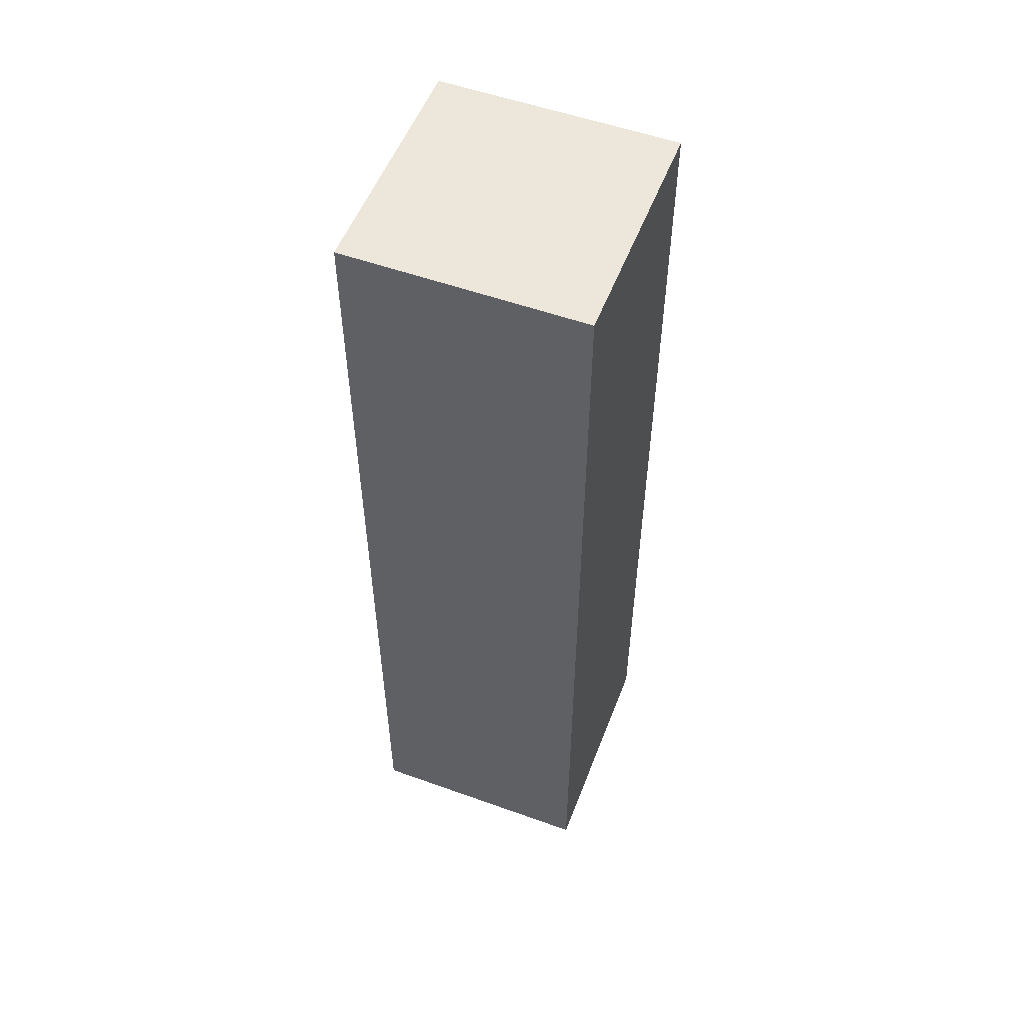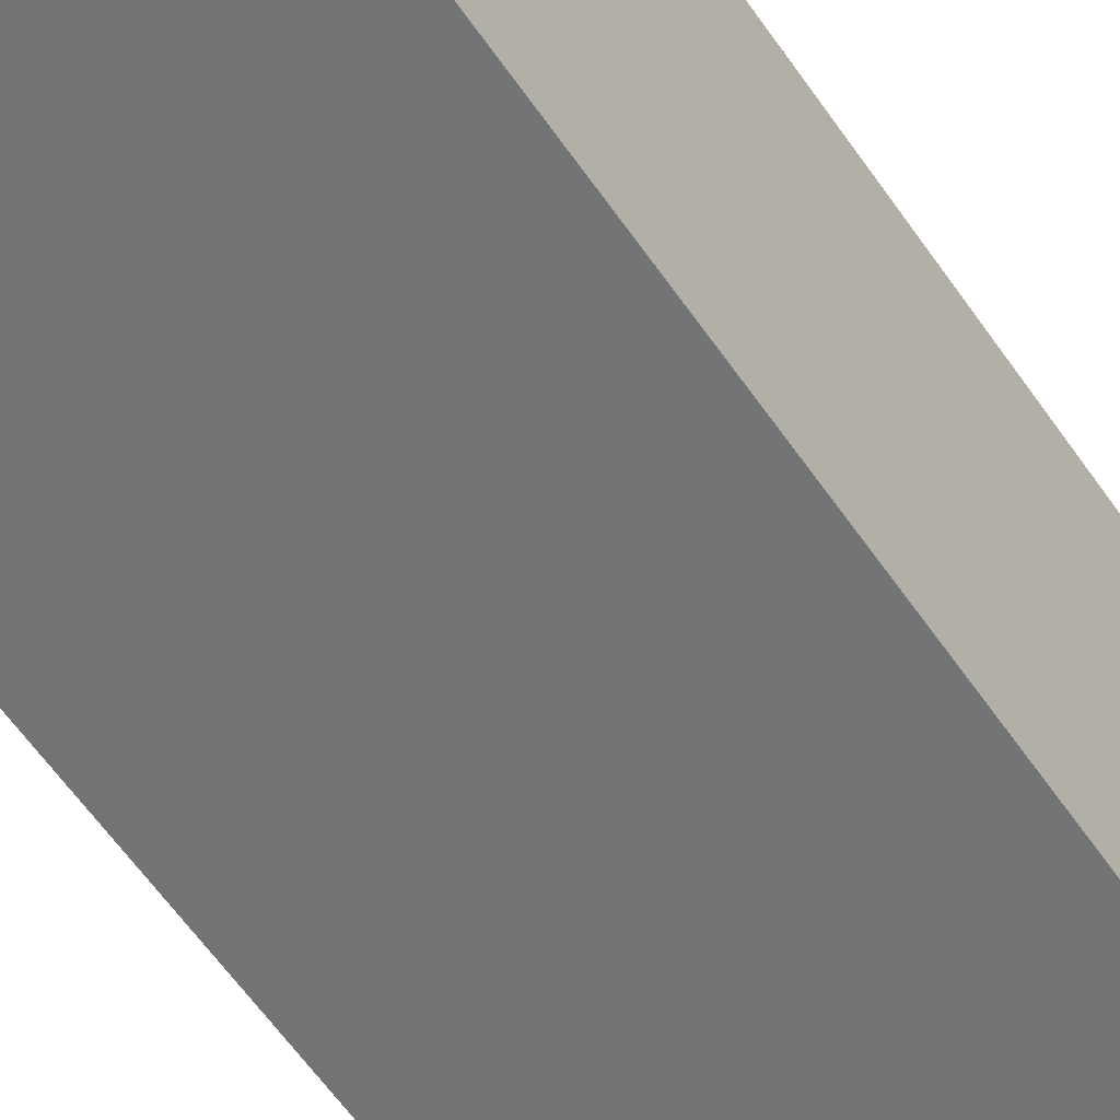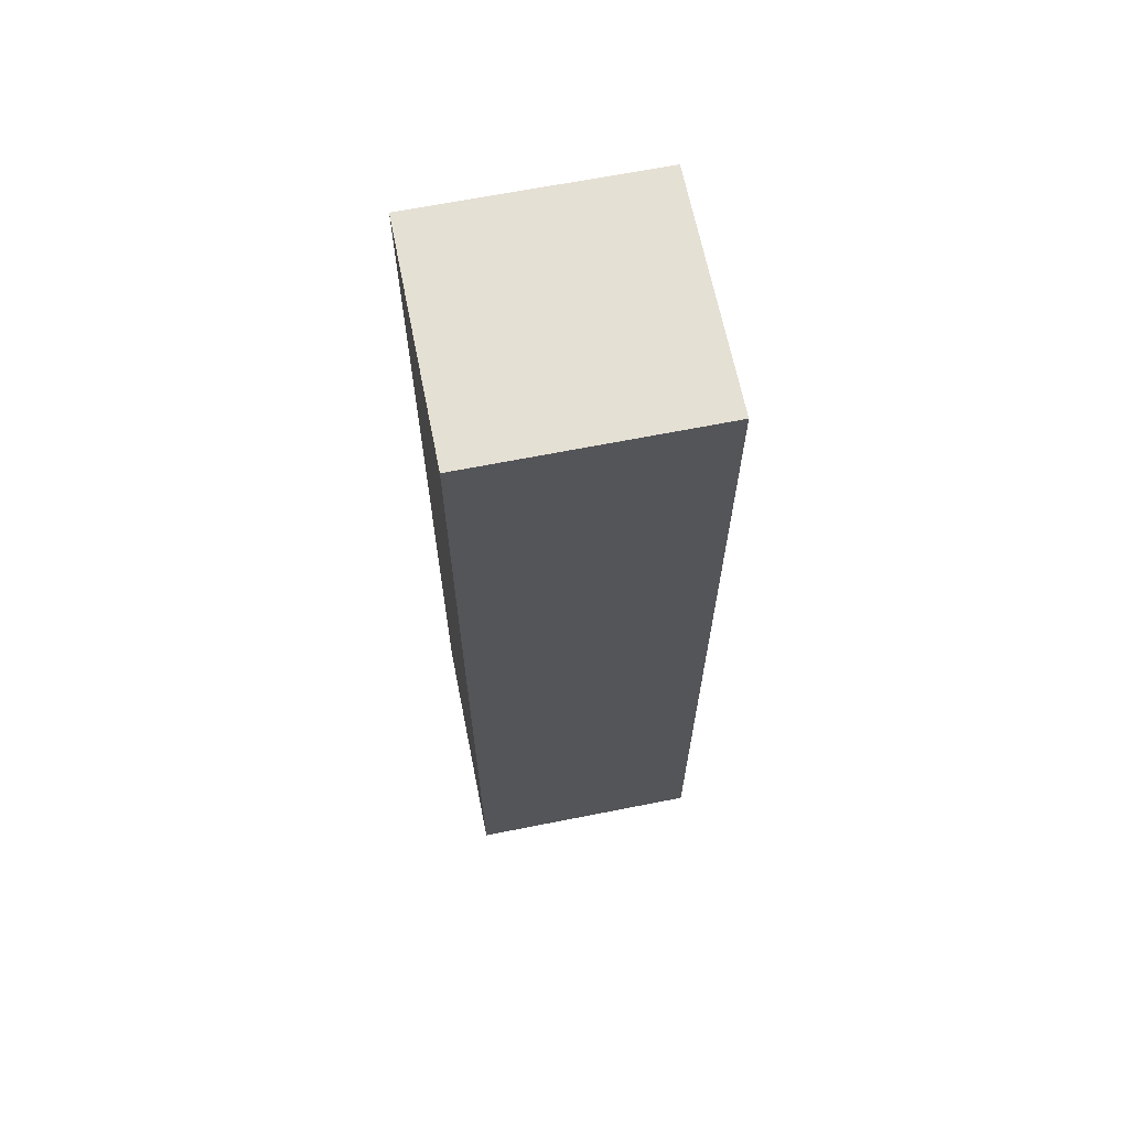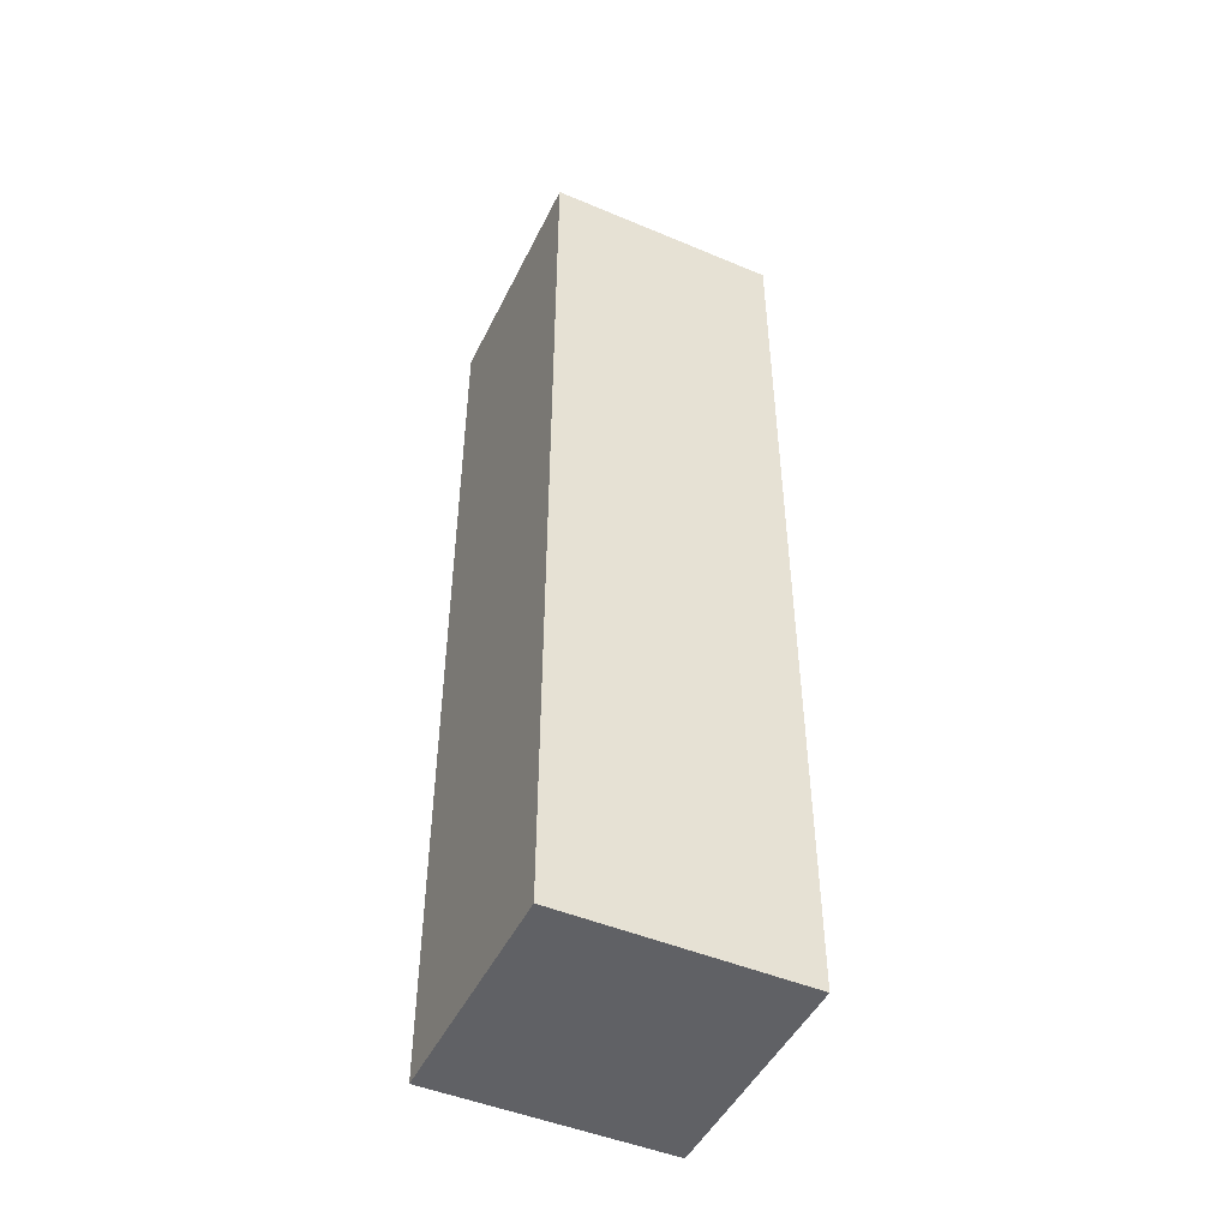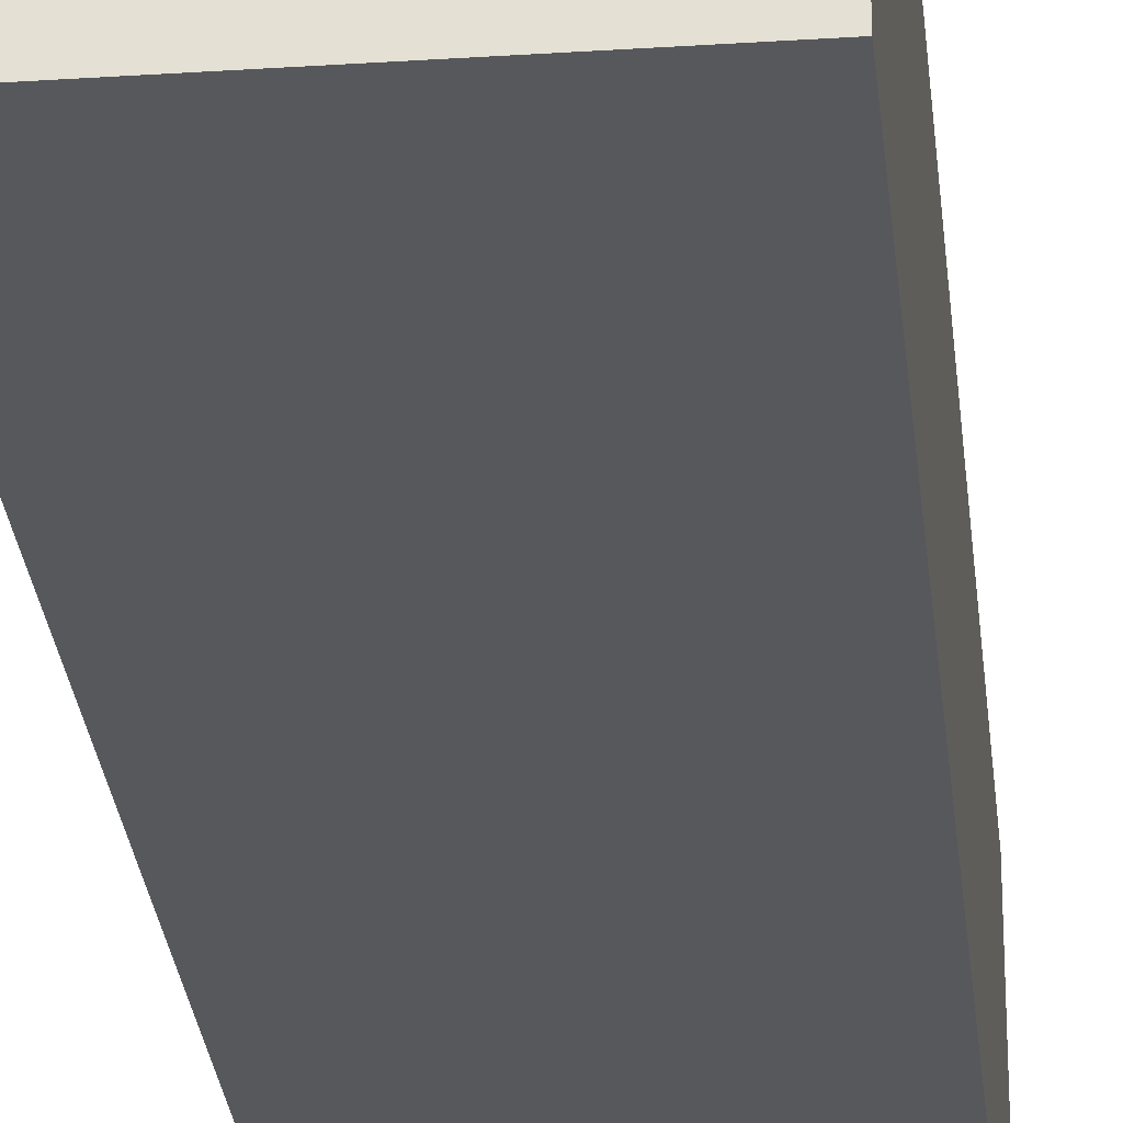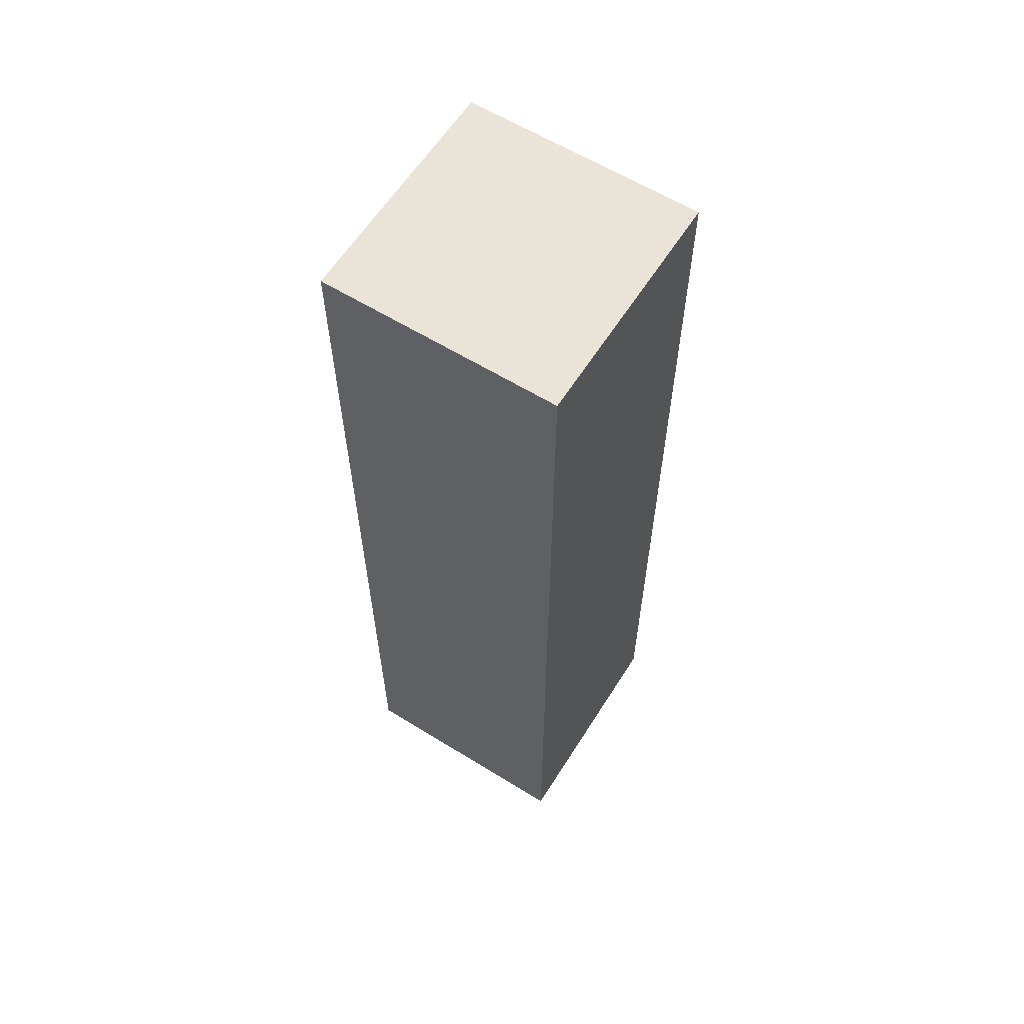
<metadata>
{"format":"obj","ext":"obj","renderer":"f3d","projection":"perspective","resolution":1024,"background":"white","views":[{"elev":54.0,"azim":20.9,"up":"+Z"},{"elev":-56.2,"azim":33.3,"up":"+Y"},{"elev":65.7,"azim":168.7,"up":"+Z"},{"elev":-47.7,"azim":154.7,"up":"+Z"},{"elev":-27.7,"azim":5.7,"up":"+Y"},{"elev":61.0,"azim":-147.8,"up":"+Z"}]}
</metadata>
<code>
o Bullet
v -0.1 0.2 -0.4
v -0.1 0.2 -0.2
v 0.1 0.2 -0.4
v 0.1 0.2 -0.2
v -0.1 -0 -0.4
v -0.1 -0 -0.2
v 0.1 -0 -0.4
v 0.1 -0 -0.2
v -0.1 0.2 -0
v 0.1 0.2 0
v 0.1 -0 0
v -0.1 -0 -0
v -0.1 0.2 0.2
v 0.1 0.2 0.2
v 0.1 -0 0.2
v -0.1 -0 0.2
v -0.1 0.2 0.4
v 0.1 0.2 0.4
v 0.1 -0 0.4
v -0.1 -0 0.4
f 1 2 4 3
f 3 4 8 7
f 7 8 6 5
f 5 6 2 1
f 3 7 5 1
f 2 6 12 9
f 12 11 15 16
f 8 4 10 11
f 6 8 11 12
f 4 2 9 10
f 16 15 19 20
f 10 9 13 14
f 9 12 16 13
f 11 10 14 15
f 19 18 17 20
f 14 13 17 18
f 13 16 20 17
f 15 14 18 19

</code>
